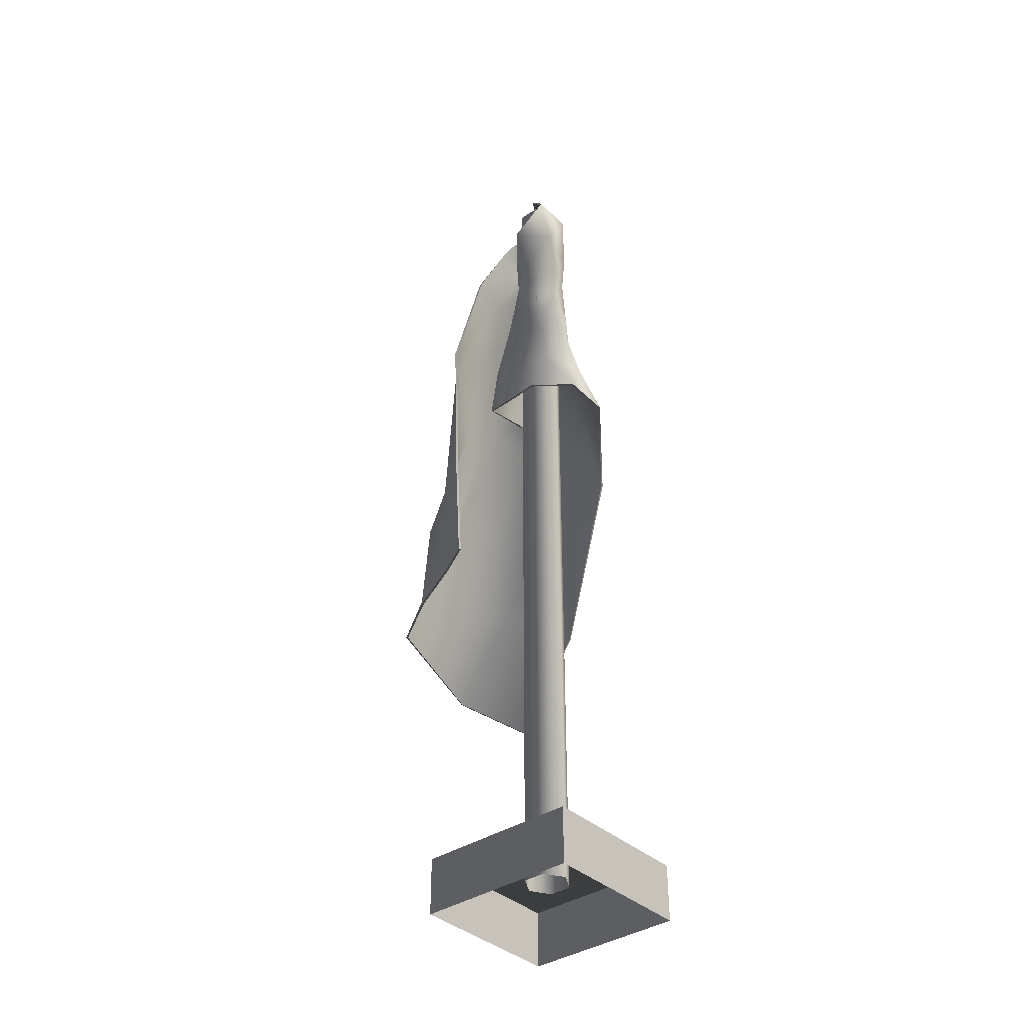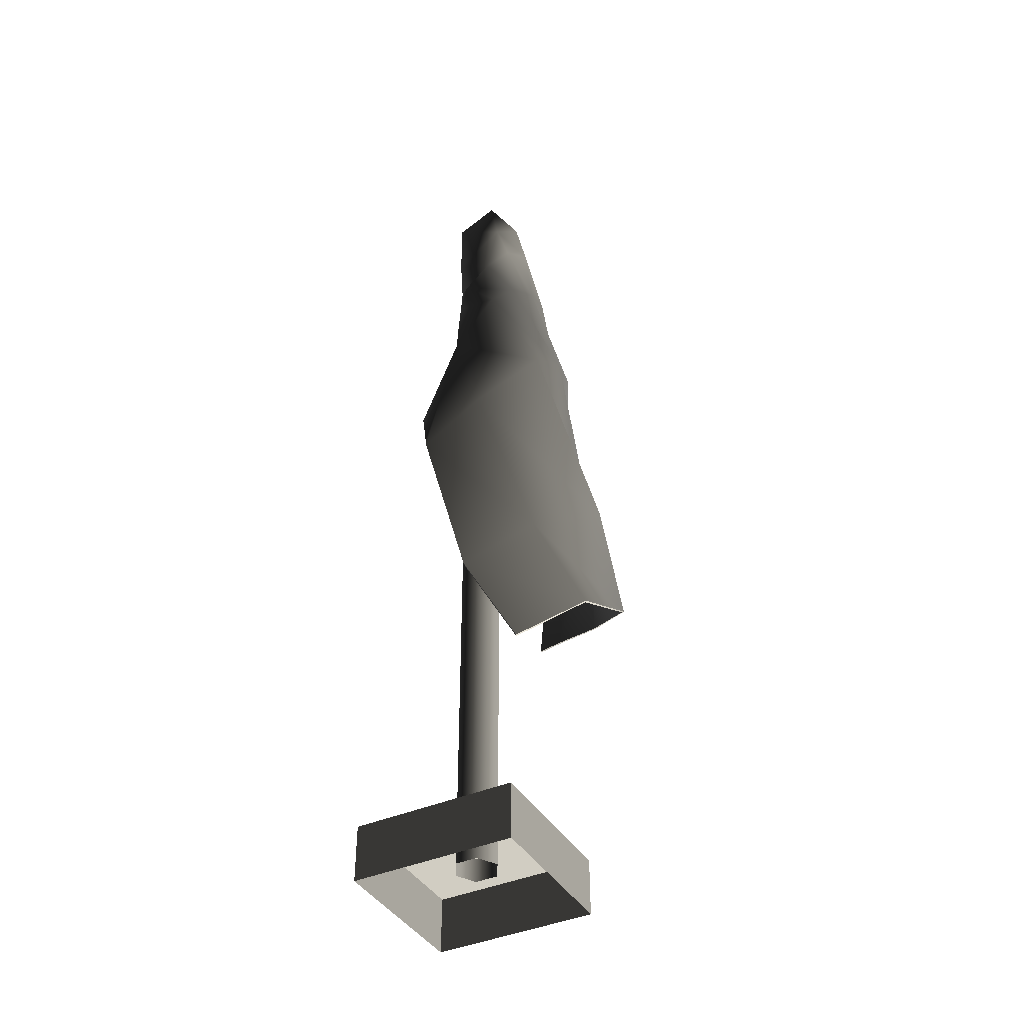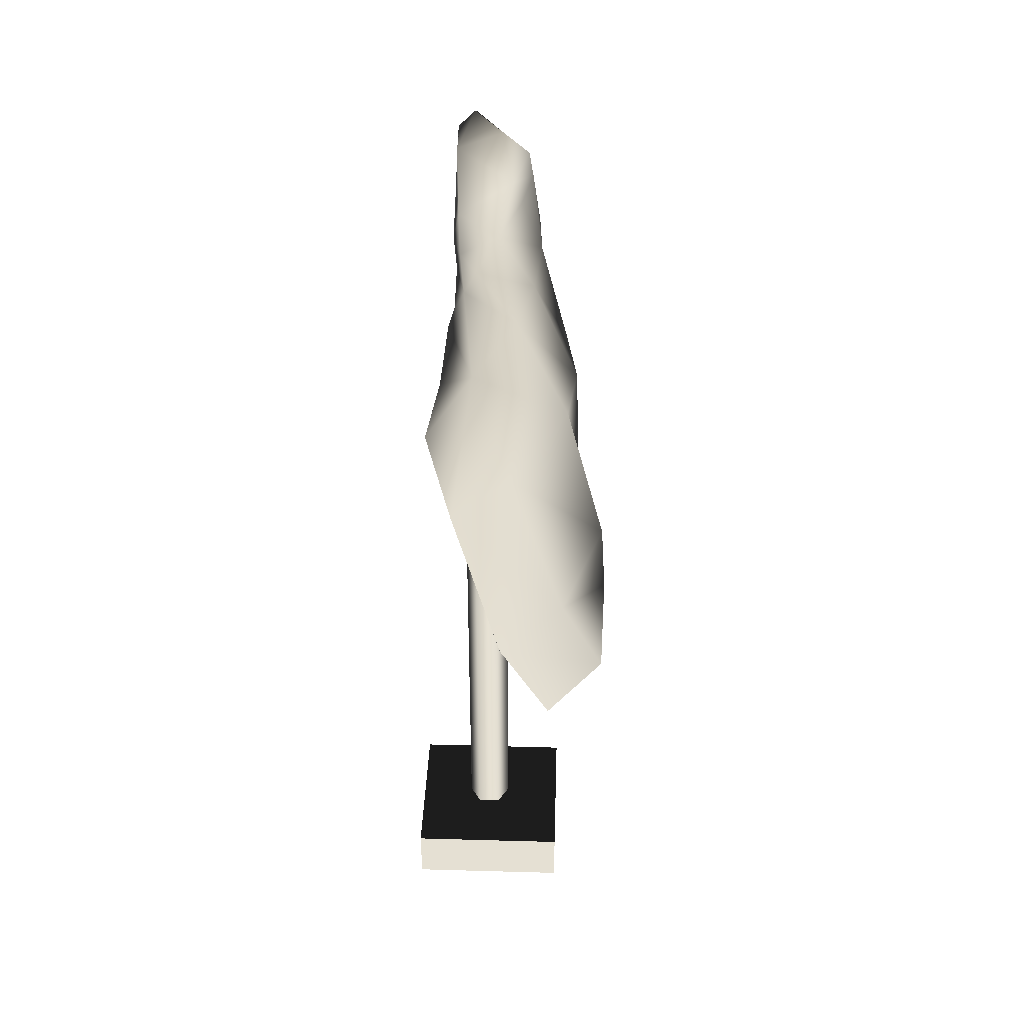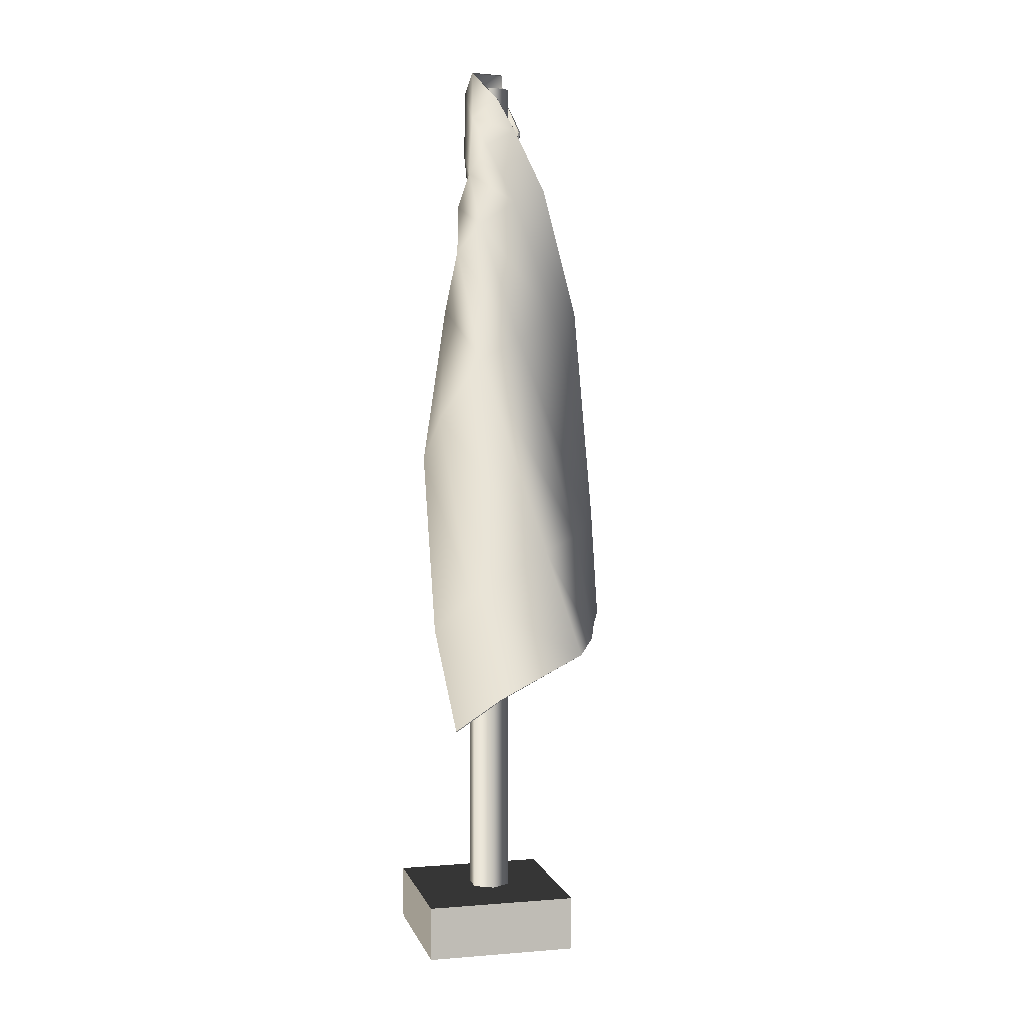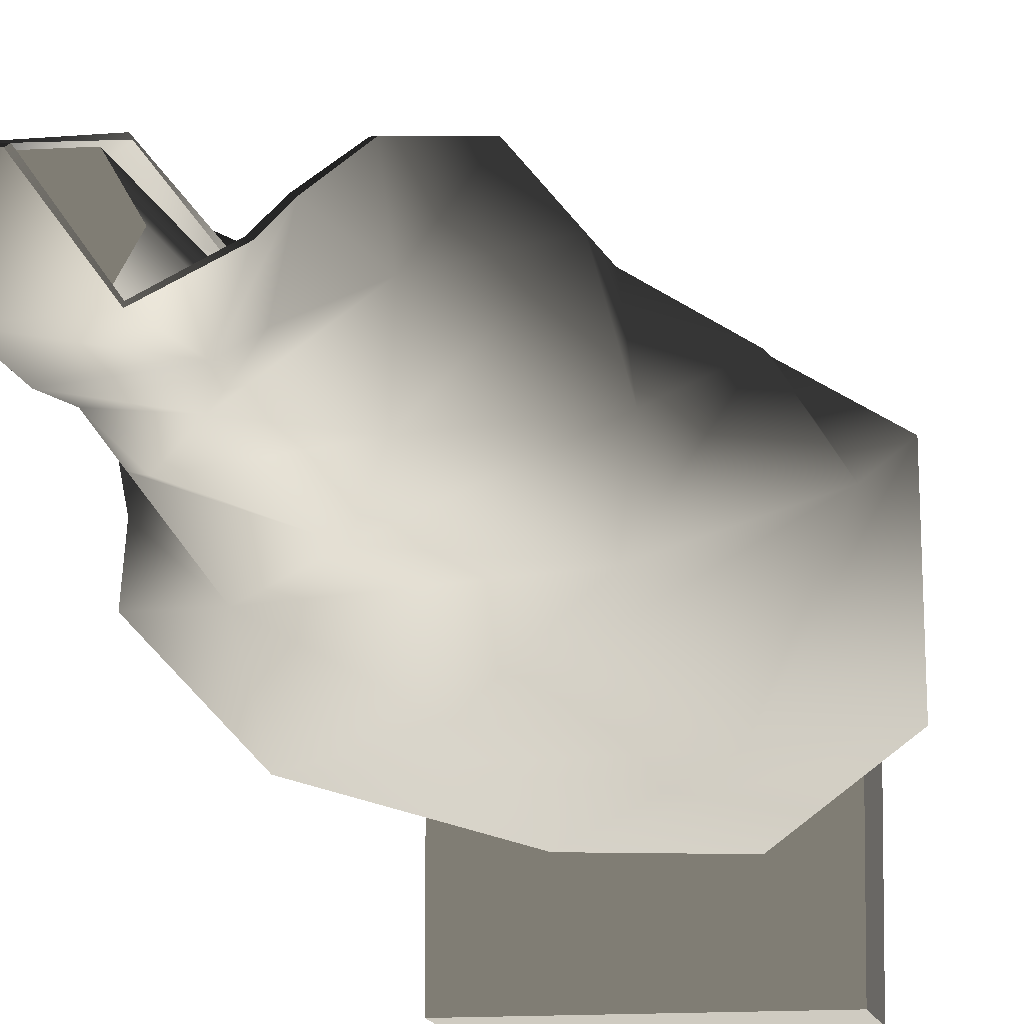
<metadata>
{"format":"obj","ext":"obj","renderer":"f3d","projection":"perspective","resolution":1024,"background":"white","views":[{"elev":-37.8,"azim":-139.3,"up":"+Z"},{"elev":-41.0,"azim":28.2,"up":"+Z"},{"elev":38.2,"azim":2.0,"up":"+Z"},{"elev":4.5,"azim":75.8,"up":"+Z"},{"elev":-10.9,"azim":10.0,"up":"+Y"}]}
</metadata>
<code>
v 0.0077 -0.00625 0.2969
v 0.00418 -0.0001573 0.2969
v 0.0077 -0.00625 0.01172
v 0.00418 -0.0001573 0.01172
v 0.00418 -0.0001573 0.2969
v -0.002857 -0.0001544 0.2969
v 0.00418 -0.0001573 0.01172
v -0.002857 -0.0001545 0.01172
v -0.002857 -0.0001544 0.2969
v -0.006375 -0.006257 0.2969
v -0.006375 -0.006257 0.01172
v -0.002857 -0.0001545 0.01172
v -0.006375 -0.006257 0.2969
v -0.002856 -0.01235 0.2969
v -0.006375 -0.006257 0.01172
v -0.002856 -0.01235 0.01172
v -0.002856 -0.01235 0.2969
v 0.004182 -0.01235 0.2969
v -0.002856 -0.01235 0.01172
v 0.004182 -0.01235 0.01172
v 0.004182 -0.01235 0.2969
v 0.0077 -0.00625 0.2969
v 0.0077 -0.00625 0.01172
v 0.004182 -0.01235 0.01172
v -0.006375 -0.006257 0.2969
v -0.002857 -0.0001544 0.2969
v 0.00418 -0.0001573 0.2969
v 0.0077 -0.00625 0.2969
v 0.004182 -0.01235 0.2969
v -0.002856 -0.01235 0.2969
v 0.02638 0.01673 0.01948
v 0.02638 -0.0326 0.01948
v -0.02437 0.01672 0.01948
v -0.02437 -0.03259 0.01948
v -0.02437 0.01672 0.01948
v 0.02638 0.01673 0.001739
v 0.02638 0.01673 0.01948
v -0.02437 0.01672 0.001739
v 0.02638 0.01673 0.01948
v 0.02638 -0.0326 0.00174
v 0.02638 -0.0326 0.01948
v 0.02638 0.01673 0.001739
v 0.02638 -0.0326 0.01948
v -0.02437 -0.03259 0.00174
v -0.02437 -0.03259 0.01948
v 0.02638 -0.0326 0.00174
v -0.02437 0.01672 0.01948
v -0.02437 -0.03259 0.01948
v -0.02437 -0.03259 0.00174
v -0.02437 0.01672 0.001739
v 0.01386 0.005723 0.1975
v 0.01167 -0.008278 0.1973
v 0.01031 -0.008278 0.2139
v 0.01132 0.005467 0.2143
v 0.008462 -0.008277 0.2304
v 0.006209 0.00514 0.231
v 0.007207 -0.002844 0.2415
v 0.003462 0.005019 0.2422
v 0.006285 -0.002136 0.2525
v 0.001747 0.00436 0.2533
v 0.006671 -0.0005367 0.2636
v 0.003926 0.005434 0.1985
v 0.01386 0.005723 0.1975
v 0.01132 0.005467 0.2143
v 0.0008978 0.002298 0.2149
v 0.006209 0.00514 0.231
v -0.004606 0.005559 0.1993
v -0.004774 -0.001118 0.2305
v 0.003462 0.005019 0.2422
v -0.007483 0.0008118 0.2153
v -0.01637 -0.003713 0.1992
v -0.01092 -0.005791 0.2305
v -0.007215 -0.001666 0.2411
v -0.007766 -0.004547 0.2515
v 0.001747 0.00436 0.2533
v -0.008529 -0.005413 0.2626
v -0.0008171 0.002921 0.2642
v 0.006671 -0.0005367 0.2636
v -0.007576 -0.002643 0.28
v 0.002937 0.004494 0.2828
v -0.006659 0.000604 0.2968
v 0.02288 -0.02296 0.07902
v 0.005818 -0.02671 0.1112
v 0.04178 -0.01204 0.09276
v 0.02733 -0.019 0.1251
v 0.04261 0.01535 0.1068
v 0.04067 0.003746 0.1414
v -0.01006 -0.0272 0.17
v 0.009059 -0.02521 0.1849
v 0.02762 -0.01528 0.2048
v -0.002615 -0.02087 0.2218
v -0.0186 -0.01616 0.195
v 0.01136 -0.01962 0.2412
v -0.005091 -0.01453 0.2488
v 0.03034 -0.002976 0.2114
v 0.01655 -0.01272 0.2503
v -0.001252 -0.01661 0.257
v 0.005737 -0.01422 0.2679
v -0.006225 -0.01168 0.2604
v -0.006311 -0.01318 0.275
v 0.01017 -0.01409 0.286
v -0.006317 -0.01296 0.2963
v 0.007184 -0.01339 0.3016
v 0.04067 0.003746 0.1414
v 0.02835 0.02326 0.11
v 0.04261 0.01535 0.1068
v 0.03234 0.01626 0.1457
v 0.02762 -0.01528 0.2048
v 0.01284 0.02866 0.1132
v 0.03034 -0.002976 0.2114
v 0.01866 0.02408 0.1491
v 0.003559 0.03261 0.1153
v 0.009173 0.02856 0.1514
v 0.02685 0.01121 0.2171
v 0.01655 -0.01272 0.2503
v 0.02008 0.01911 0.22
v 0.01846 -0.001396 0.2575
v 0.01767 0.008931 0.2612
v 0.005737 -0.01422 0.2679
v 0.01561 -0.0006991 0.2816
v 0.01245 -0.009609 0.2771
v 0.01017 -0.01409 0.286
v 0.01451 -0.006448 0.2919
v 0.007184 -0.01339 0.3016
v -0.001576 -0.001388 0.3026
v 0.007184 -0.01339 0.3016
v -0.006317 -0.01296 0.2963
v -0.006659 0.000604 0.2968
v -0.007576 -0.002643 0.28
v -0.006311 -0.01318 0.275
v -0.008529 -0.005413 0.2626
v -0.006225 -0.01168 0.2604
v -0.007766 -0.004547 0.2515
v -0.005091 -0.01453 0.2488
v -0.001252 -0.01661 0.257
v -0.008403 -0.01074 0.2401
v -0.007215 -0.001666 0.2411
v -0.002615 -0.02087 0.2218
v -0.01092 -0.005791 0.2305
v -0.01359 -0.01132 0.2125
v -0.007483 0.0008118 0.2153
v -0.0186 -0.01616 0.195
v -0.01637 -0.003713 0.1992
v 0.009658 -0.008253 0.2138
v 0.01102 -0.008192 0.1972
v 0.01336 0.00532 0.1974
v 0.01091 0.004967 0.2142
v 0.007821 -0.008411 0.2304
v 0.005928 0.004542 0.231
v 0.006621 -0.003149 0.2415
v 0.003285 0.004384 0.2421
v 0.005779 -0.002563 0.2525
v 0.001661 0.003701 0.2532
v 0.006402 -0.001135 0.2637
v 0.01091 0.004967 0.2142
v 0.01336 0.00532 0.1974
v 0.003926 0.004787 0.1984
v 0.001038 0.001663 0.2148
v -0.004423 0.004937 0.1991
v 0.005928 0.004542 0.231
v -0.007135 0.0002746 0.2151
v -0.01578 -0.00397 0.199
v -0.004377 -0.001643 0.2305
v 0.003285 0.004384 0.2421
v -0.01297 -0.01123 0.2123
v -0.0181 -0.01577 0.1949
v -0.01031 -0.005974 0.2304
v -0.006666 -0.002033 0.2411
v -0.007125 -0.004718 0.2514
v -0.007762 -0.01058 0.2401
v 0.001661 0.003701 0.2532
v -0.007888 -0.005536 0.2626
v -0.000677 0.002286 0.2642
v -0.006972 -0.002899 0.2801
v 0.003224 0.003896 0.2829
v -0.006049 0.0005671 0.2965
v 0.005586 -0.02609 0.1111
v 0.0226 -0.02236 0.07894
v 0.04131 -0.01159 0.09262
v 0.02691 -0.01849 0.1251
v 0.042 0.0152 0.1066
v -0.01008 -0.02654 0.17
v 0.04002 0.003759 0.1413
v 0.008864 -0.02459 0.1849
v -0.002383 -0.02026 0.2217
v 0.02712 -0.01484 0.2048
v 0.03187 0.01581 0.1456
v 0.01116 -0.01901 0.2411
v 0.02969 -0.002939 0.2113
v 0.01605 -0.01233 0.2501
v 0.02625 0.01094 0.217
v 0.01783 -0.001274 0.2573
v 0.005554 -0.01359 0.2679
v 0.01189 -0.009267 0.2771
v 0.009833 -0.01351 0.286
v 0.01701 0.008956 0.2611
v 0.01954 0.01873 0.2199
v 0.01499 -0.0004669 0.2816
v 0.01394 -0.006118 0.2919
v 0.007184 -0.01281 0.3013
v 0.001661 0.003701 0.2532
v -0.000677 0.002286 0.2642
v 0.006402 -0.001135 0.2637
v 0.003224 0.003896 0.2829
v 0.01116 -0.01901 0.2411
v 0.01605 -0.01233 0.2501
v -0.001014 -0.01601 0.2569
v 0.005554 -0.01359 0.2679
v 0.04002 0.003759 0.1413
v 0.042 0.0152 0.1066
v 0.02803 0.02268 0.1099
v 0.03187 0.01581 0.1456
v 0.01258 0.02805 0.1131
v 0.01833 0.02351 0.1491
v 0.00329 0.032 0.1152
v 0.02969 -0.002939 0.2113
v 0.008873 0.02798 0.1514
v 0.02625 0.01094 0.217
v 0.01954 0.01873 0.2199
v 0.01783 -0.001274 0.2573
v -0.01031 -0.005974 0.2304
v -0.007762 -0.01058 0.2401
v -0.006666 -0.002033 0.2411
v -0.002383 -0.02026 0.2217
v -0.01297 -0.01123 0.2123
v -0.0181 -0.01577 0.1949
v -0.01008 -0.02654 0.17
v -0.00462 -0.01408 0.2487
v 0.01116 -0.01901 0.2411
v -0.007125 -0.004718 0.2514
v -0.001014 -0.01601 0.2569
v -0.005718 -0.01125 0.2605
v 0.005554 -0.01359 0.2679
v -0.007888 -0.005536 0.2626
v -0.005865 -0.01268 0.275
v 0.009833 -0.01351 0.286
v -0.006972 -0.002899 0.2801
v -0.005883 -0.01257 0.296
v 0.007184 -0.01281 0.3013
v -0.006049 0.0005671 0.2965
v -0.001106 -0.001022 0.3024
v 0.01336 0.00532 0.1974
v 0.01102 -0.008192 0.1972
v 0.01167 -0.008278 0.1973
v 0.01386 0.005723 0.1975
v 0.003926 0.005434 0.1985
v 0.003926 0.004787 0.1984
v -0.004423 0.004937 0.1991
v -0.004606 0.005559 0.1993
v -0.01578 -0.00397 0.199
v -0.01637 -0.003713 0.1992
v -0.0181 -0.01577 0.1949
v -0.0186 -0.01616 0.195
v 0.01167 -0.008278 0.1973
v 0.01102 -0.008192 0.1972
v 0.009658 -0.008253 0.2138
v 0.01031 -0.008278 0.2139
v 0.007821 -0.008411 0.2304
v 0.008462 -0.008277 0.2304
v 0.007207 -0.002844 0.2415
v 0.006621 -0.003149 0.2415
v 0.006285 -0.002136 0.2525
v 0.005779 -0.002563 0.2525
v 0.006402 -0.001135 0.2637
v 0.02288 -0.02296 0.07902
v 0.0226 -0.02236 0.07894
v 0.005586 -0.02609 0.1111
v 0.005818 -0.02671 0.1112
v -0.01008 -0.02654 0.17
v -0.01006 -0.0272 0.17
v -0.0186 -0.01616 0.195
v -0.0181 -0.01577 0.1949
v 0.04131 -0.01159 0.09262
v 0.0226 -0.02236 0.07894
v 0.02288 -0.02296 0.07902
v 0.04178 -0.01204 0.09276
v 0.04261 0.01535 0.1068
v 0.042 0.0152 0.1066
v 0.02835 0.02326 0.11
v 0.02803 0.02268 0.1099
v 0.01284 0.02866 0.1132
v 0.01258 0.02805 0.1131
v 0.003559 0.03261 0.1153
v 0.00329 0.032 0.1152
v 0.006402 -0.001135 0.2637
v 0.006671 -0.0005367 0.2636
v 0.006285 -0.002136 0.2525
v 0.003224 0.003896 0.2829
v 0.002937 0.004494 0.2828
v -0.006049 0.0005671 0.2965
v -0.001576 -0.001388 0.3026
v -0.001106 -0.001022 0.3024
v 0.007184 -0.01281 0.3013
v 0.007184 -0.01339 0.3016
v 0.01451 -0.006448 0.2919
v -0.006049 0.0005671 0.2965
v -0.001106 -0.001022 0.3024
v -0.001576 -0.001388 0.3026
v -0.006659 0.000604 0.2968
v 0.002937 0.004494 0.2828
v 0.007184 -0.01281 0.3013
v 0.01394 -0.006118 0.2919
v 0.01451 -0.006448 0.2919
v 0.01499 -0.0004669 0.2816
v 0.01561 -0.0006991 0.2816
v 0.01701 0.008956 0.2611
v 0.01767 0.008931 0.2612
v 0.02008 0.01911 0.22
v 0.01954 0.01873 0.2199
v 0.009173 0.02856 0.1514
v 0.008873 0.02798 0.1514
v 0.00329 0.032 0.1152
v 0.003559 0.03261 0.1153
g Table_Flag_27594_78
f 1 3 2
f 2 3 4
f 5 7 6
f 6 7 8
f 9 11 10
f 11 9 12
f 13 15 14
f 14 15 16
f 17 19 18
f 18 19 20
f 21 23 22
f 23 21 24
f 25 27 26
f 27 25 28
f 28 25 29
f 29 25 30
f 31 33 32
f 33 34 32
f 35 37 36
f 35 36 38
f 39 41 40
f 39 40 42
f 43 45 44
f 43 44 46
f 47 49 48
f 49 47 50
f 51 53 52
f 53 51 54
f 54 55 53
f 55 54 56
f 56 57 55
f 57 56 58
f 58 59 57
f 59 58 60
f 60 61 59
f 62 64 63
f 64 62 65
f 65 66 64
f 67 65 62
f 66 65 68
f 68 69 66
f 65 67 70
f 70 68 65
f 70 67 71
f 68 70 72
f 72 73 68
f 69 68 73
f 74 69 73
f 69 74 75
f 76 75 74
f 75 76 77
f 78 75 77
f 79 77 76
f 80 78 77
f 77 79 80
f 81 80 79
f 82 84 83
f 83 84 85
f 84 86 85
f 85 86 87
f 88 83 85
f 89 85 87
f 88 85 89
f 89 87 90
f 91 88 89
f 89 90 91
f 91 92 88
f 91 90 93
f 91 93 94
f 93 90 95
f 95 96 93
f 94 93 97
f 96 97 93
f 97 96 98
f 98 99 97
f 98 100 99
f 100 98 101
f 102 100 101
f 103 102 101
f 104 106 105
f 105 107 104
f 108 104 107
f 107 105 109
f 107 110 108
f 107 109 111
f 110 107 111
f 111 109 112
f 112 113 111
f 111 114 110
f 114 111 113
f 115 110 114
f 113 116 114
f 115 114 117
f 117 114 116
f 116 118 117
f 119 115 117
f 120 117 118
f 119 117 121
f 117 120 121
f 119 121 122
f 121 120 122
f 122 120 123
f 124 122 123
f 125 127 126
f 127 125 128
f 128 129 127
f 127 129 130
f 129 131 130
f 130 131 132
f 131 133 132
f 134 132 133
f 132 134 135
f 136 134 133
f 137 136 133
f 134 136 138
f 137 139 136
f 136 139 138
f 139 140 138
f 139 141 140
f 140 142 138
f 141 143 140
f 140 143 142
f 144 146 145
f 146 144 147
f 148 147 144
f 147 148 149
f 150 149 148
f 149 150 151
f 152 151 150
f 151 152 153
f 154 153 152
f 155 157 156
f 157 155 158
f 158 159 157
f 160 158 155
f 161 159 158
f 162 159 161
f 158 160 163
f 163 161 158
f 164 163 160
f 165 162 161
f 166 162 165
f 165 161 167
f 161 163 167
f 168 167 163
f 163 164 168
f 169 168 164
f 169 170 168
f 169 164 171
f 172 169 171
f 172 171 173
f 172 173 174
f 174 173 175
f 174 175 176
f 177 179 178
f 179 177 180
f 180 181 179
f 182 180 177
f 181 180 183
f 180 182 184
f 184 183 180
f 184 182 185
f 183 184 186
f 185 186 184
f 186 187 183
f 186 185 188
f 189 187 186
f 188 189 186
f 190 189 188
f 190 191 189
f 191 190 192
f 193 192 190
f 192 193 194
f 195 194 193
f 194 196 192
f 196 197 192
f 196 194 198
f 195 198 194
f 198 195 199
f 199 195 200
f 201 203 202
f 202 203 204
f 205 207 206
f 206 207 208
f 209 211 210
f 212 211 209
f 212 213 211
f 213 212 214
f 214 215 213
f 216 214 212
f 217 215 214
f 218 214 216
f 218 217 214
f 219 217 218
f 220 219 218
f 221 223 222
f 224 221 222
f 224 225 221
f 224 226 225
f 227 226 224
f 224 222 228
f 224 228 229
f 230 228 222
f 229 228 231
f 228 230 231
f 231 230 232
f 233 231 232
f 232 230 234
f 235 233 232
f 232 234 235
f 236 233 235
f 235 234 237
f 236 235 238
f 235 237 238
f 236 238 239
f 238 237 240
f 238 241 239
f 241 238 240
f 242 244 243
f 244 242 245
f 246 245 242
f 242 247 246
f 248 246 247
f 246 248 249
f 250 249 248
f 249 250 251
f 252 251 250
f 251 252 253
f 254 256 255
f 256 254 257
f 257 258 256
f 258 257 259
f 260 258 259
f 258 260 261
f 262 261 260
f 261 262 263
f 262 264 263
f 265 267 266
f 267 265 268
f 268 269 267
f 269 268 270
f 271 269 270
f 269 271 272
f 273 275 274
f 275 273 276
f 277 276 273
f 277 273 278
f 279 277 278
f 278 280 279
f 281 279 280
f 280 282 281
f 283 281 282
f 282 284 283
f 285 287 286
f 286 288 285
f 288 286 289
f 290 288 289
f 291 293 292
f 293 291 294
f 295 293 294
f 296 298 297
f 298 296 299
f 300 299 296
f 301 303 302
f 304 302 303
f 303 305 304
f 306 304 305
f 305 307 306
f 308 306 307
f 306 308 309
f 310 309 308
f 309 310 311
f 312 311 310
f 310 313 312

</code>
